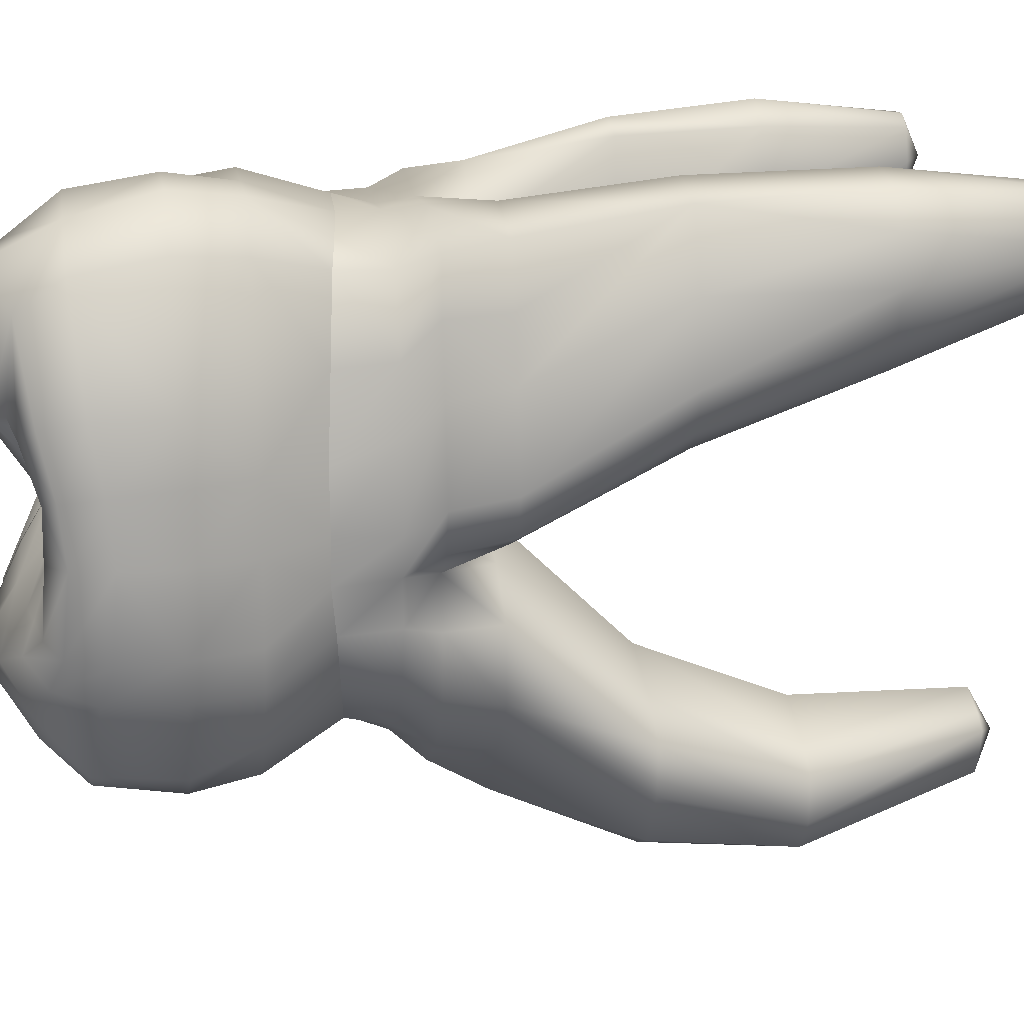
<metadata>
{"format":"obj","ext":"obj","renderer":"f3d","projection":"perspective","resolution":1024,"background":"white","views":[{"elev":17.1,"azim":80.7,"up":"+Z"}]}
</metadata>
<code>
o cube1_B.014
v -0.3181 -4.709 3.699
v 0.8824 -5.14 4.148
v 0.9099 -4.183 4.889
v -0.3569 -3.985 4.451
v -0.5394 -5.059 2.948
v -0.3572 -4.806 3.178
v -0.1378 -5.073 3.178
v -1.098 -4.156 3.967
v -1.004 -5.112 3.126
v 0.8635 -5.619 3.607
v 0.8238 -2.682 5.105
v -0.3833 -2.57 4.752
v -1.094 -2.664 4.502
v -0.4052 -1.458 4.929
v -1.031 -1.475 4.716
v -0.9688 -5.404 2.648
v 0.9565 -1.475 4.95
f 1 2 3 4
f 1 5 6
f 6 7 1
f 4 8 9 1
f 2 1 7 10
f 11 12 4 3
f 13 12 14 15
f 8 4 12 13
f 16 5 1 9
f 17 14 12 11
o cube1_Buildup.019
v 1.868 -0.1333 -0
v 0.737 1.031 0
v -0.002962 -0.01134 -0
v -1.874 -0.1279 -0
v -0.7999 1.031 0
v -2.405 1.906 0
v -1.603 1.902 0
v 2.419 1.9 0
v 1.578 1.899 0
f 18 19 20
f 21 22 23
f 23 22 24
f 25 19 18
f 20 22 21
f 19 25 26
f 22 20 19
o cube1_Cementum.019
v 3.383 11.28 4.854
v 2.933 11.28 4.885
v 3.167 8.004 5.286
v 3.982 8.004 5.107
v 3.05 11.68 4.093
v -3.683 10.34 5.018
v -3.487 10.74 4.265
v -3.989 10.34 4.713
v -4.196 7.74 5.151
v -3.472 7.74 5.339
v -3.274 10.34 5.05
v 3.383 11.28 3.331
v 3.719 11.28 3.639
v 4.419 8.004 2.877
v 3.983 8.004 2.311
v -3.683 10.34 3.512
v -3.274 10.34 3.48
v -4.195 7.74 2.262
v -4.583 7.74 2.847
v -3.989 10.34 3.817
v 2.455 -0.2266 3.82
v 2.828 -0.317 2.389
v 3.027 0.7034 2.505
v 2.657 0.7034 3.844
v -0.02906 1.342 4.451
v -0.9872 0.7037 4.436
v -0.02877 0.7036 4.35
v 1.846 2.388 4.69
v 0.6361 2.388 3.462
v -1.822 2.388 4.692
v -1.574 1.353 4.629
v 0.5647 2.388 0.7571
v -0.02906 1.342 0.7438
v 3.844 11.28 4.093
v 3.719 11.28 4.546
v 4.418 8.004 4.541
v 4.607 8.004 3.709
v -2.498 -0.2262 3.82
v -1.843 -0.12 4.171
v -2.715 0.7038 3.844
v -4.102 10.34 4.265
v -4.75 7.74 3.706
v -4.583 7.74 4.566
v 2.569 -0.2266 -2.81
v 1.777 -0.1203 -3.64
v 1.913 0.6613 -3.762
v 2.835 0.7034 -2.85
v -0.06833 11.41 -5.284
v -0.6464 10.96 -4.732
v -0.06832 10.96 -4.476
v 0.2023 10.96 -5.984
v -0.06834 10.96 -6.01
v -0.9436 10.96 -4.967
v 0.5209 10.96 -5.834
v 0.7181 10.96 -5.343
v -0.8548 10.96 -5.343
v -2.635 -0.2262 -2.81
v -3.054 -0.3166 -1.826
v -3.219 0.7038 -1.695
v -2.893 0.7038 -2.85
v -0.03283 0.009582 4.539
v 0.8596 -0.01392 4.408
v 0.9297 0.7035 4.436
v -3.263 -0.3984 -0.1416
v -3.244 -0.407 0.9572
v -3.228 0.7038 1.338
v -3.231 0.7038 -0.1673
v -0.03283 0.009582 -3.955
v -0.02877 0.7036 -4.312
v 0.9738 0.7035 -4.211
v 0.8596 -0.01392 -3.956
v 3.217 -0.3989 -0.1416
v 3.274 0.7033 -0.1673
v 3.17 0.7034 1.338
v 3.178 -0.4075 0.9572
v 1.777 -0.1203 4.171
v 1.527 1.353 4.585
v 3.162 0.7034 -1.695
v 2.989 -0.317 -1.826
v -2.984 1.353 4.169
v -3.085 0.7038 2.505
v -2.894 -0.3166 2.389
v -2.023 0.6817 -3.84
v -1.843 -0.12 -3.64
v -2.955 1.342 -3.021
v -2.086 1.342 -4.104
v -0.02914 1.342 -4.941
v 0.7981 1.342 -4.857
v 3.661 1.342 0.3196
v 3.383 1.342 1.958
v -0.9253 -0.01378 4.408
v -3.113 0.7038 -0.9058
v -3.244 -0.407 -0.9654
v -3.441 1.342 1.958
v -3.719 1.342 0.3196
v 3.178 -0.4075 -0.9654
v 3.055 0.7034 -0.9058
v 2.933 11.28 3.3
v -3.008 10.34 4.839
v -3.008 10.34 3.69
v -2.921 7.74 2.472
v -3.471 7.74 2.075
v -0.9253 -0.01378 -3.956
v -1.031 0.7037 -4.211
v 2.028 1.342 -4.104
v 2.705 1.342 -0.9687
v 3.383 1.342 -0.462
v -0.8564 1.342 -4.857
v 2.647 11.28 3.511
v 2.474 11.28 4.093
v 2.647 11.28 4.674
v -0.5362 2.388 0.7571
v -0.6076 2.388 3.719
v -0.02906 1.342 -0.08882
v -0.8477 2.388 0.06102
v -2.851 10.34 4.265
v 2.304 8.004 3.708
v 2.554 8.004 4.903
v -2.699 7.74 3.707
v -2.922 7.74 4.943
v 2.795 1.387 4.105
v 3.062 2.388 -0.4296
v 2.594 2.388 -1.918
v 1.65 2.388 -1.2
v 1.863 1.342 -0.64
v 2.913 1.342 -1.873
v 4.048 2.388 0.6142
v 3.734 2.388 2.223
v -3.069 2.388 4.358
v -3.168 1.342 3.146
v -2.791 1.342 -1.021
v -3.441 1.342 -0.6097
v -3.069 2.388 -0.4296
v -3.74 2.388 2.223
v -4.054 2.388 0.6142
v 2.338 2.388 -0.3375
v 0.8762 2.388 0.06102
v -0.02904 2.388 -0.7822
v 3.109 1.342 3.146
v 3.734 2.388 -0.1272
v -1.921 1.342 -0.6415
v -1.708 2.388 -1.201
v -2.653 2.388 -1.918
v -3.404 2.388 3.291
v 3.062 2.388 4.358
v 2.828 5.018 5.179
v 3.813 5.018 4.937
v 3.168 8.004 2.131
v 4.297 5.018 1.576
v 3.813 5.018 1.185
v 4.297 5.018 3.634
v 4.515 5.018 2.271
v 2.555 8.004 2.513
v -3.832 5.018 4.931
v -2.897 5.018 5.175
v -3.831 5.018 1.189
v -4.29 5.018 1.578
v -2.238 5.018 1.883
v -3.085 5.018 1.216
v -4.497 5.018 2.269
v -4.29 5.018 3.63
v -2.003 5.018 2.734
v -2.147 5.018 4.97
v 1.89 5.018 2.734
v 2.041 5.018 4.845
v 2.138 5.018 1.879
v -2.102 2.388 -0.3393
v -3.74 2.388 -0.1272
v 3.398 2.388 3.291
v 3.025 5.018 1.4
v 2.897 1.342 -3.021
v -0.02909 2.388 -5.514
v 0.7568 2.388 -5.472
v -0.1977 5.018 -3.371
v -1.557 5.018 -3.802
v -2.393 5.018 -4.366
v 1.162 5.018 -3.801
v -0.815 2.388 -5.472
v 1.682 2.388 -4.371
v 1.997 5.018 -4.366
v -2.304 5.018 -5.317
v -2.72 2.388 -3.239
v -2.987 1.342 -1.899
v -1.74 2.388 -4.371
v 2.662 2.388 -3.239
v -0.1977 5.018 -6.806
v 0.4388 5.018 -6.763
v -0.8342 5.018 -6.763
v 1.188 5.018 -6.41
v -1.584 5.018 -6.41
v 1.909 5.018 -5.317
v -0.1713 7.74 -7.131
v 0.3476 7.74 -7.086
v -0.1713 7.74 -4.467
v -1.28 7.74 -4.911
v -1.85 7.74 -5.321
v 0.9372 7.74 -4.91
v 0.5097 10.96 -4.731
v -0.6903 7.74 -7.086
v -0.339 10.96 -5.984
v 0.9586 7.74 -6.825
v 1.507 7.74 -5.321
v 0.807 10.96 -4.967
v -1.815 7.74 -6.171
v -1.301 7.74 -6.825
v -0.6576 10.96 -5.834
v 1.472 7.74 -6.171
f 27 28 29 30
f 27 31 28
f 32 33 34
f 32 35 36 37
f 38 39 40 41
f 38 31 39
f 42 33 43
f 42 44 45 46
f 47 48 49 50
f 51 52 53
f 51 54 55
f 51 56 57
f 51 55 58 59
f 60 61 62 63
f 60 31 61
f 60 63 40 39
f 64 65 52 66
f 67 33 46
f 67 68 69 34
f 70 71 72 73
f 74 75 76
f 74 77 78
f 74 79 75
f 74 80 77
f 74 81 80
f 74 82 79
f 83 84 85 86
f 87 88 89 53
f 90 91 92 93
f 94 95 96 97
f 98 99 100 101
f 50 89 102 47
f 50 103 89
f 73 104 105 70
f 66 57 106
f 66 107 108 64
f 86 109 110 83
f 86 111 112 109
f 95 113 114 96
f 99 115 116 100
f 53 52 117 87
f 53 89 51
f 93 118 119 90
f 93 92 120 121
f 101 100 49 48
f 122 123 99 98
f 119 118 85 84
f 61 31 27
f 34 33 67
f 34 69 35 32
f 124 31 38
f 37 33 32
f 37 125 33
f 39 31 60
f 46 33 42
f 46 45 68 67
f 43 126 127 128
f 43 128 44 42
f 97 96 72 71
f 129 130 95 94
f 117 52 65
f 96 114 131 72
f 52 51 57
f 52 57 66
f 123 132 133
f 123 133 115 99
f 130 134 113 95
f 31 124 135
f 31 136 137
f 59 138 139 51
f 59 140 141 138
f 33 126 43
f 33 125 142
f 137 28 31
f 137 136 143 144
f 135 136 31
f 142 126 33
f 142 145 127 126
f 125 146 145 142
f 147 103 50
f 132 148 133
f 132 149 150 151
f 132 152 149
f 115 153 154 116
f 106 57 56 155
f 106 156 107 66
f 157 158 159
f 121 158 118 93
f 121 120 160 161
f 151 162 148 132
f 151 140 163 162
f 151 150 164 140
f 116 165 49 100
f 158 157 118
f 133 148 166
f 167 168 169 157
f 120 156 170 160
f 103 51 89
f 103 147 171 54
f 30 62 61 27
f 30 29 172 173
f 41 174 124 38
f 41 40 175 176
f 63 62 177 178
f 174 179 135 124
f 36 146 125 37
f 36 35 180 181
f 45 44 182 183
f 128 127 184 185
f 69 68 186 187
f 145 188 184 127
f 146 189 188 145
f 144 143 190 191
f 144 29 28 137
f 179 143 136 135
f 179 192 190 143
f 138 141 184 188
f 58 55 191 190
f 58 163 140 59
f 141 193 185 184
f 139 56 51
f 155 56 181 180
f 155 170 156 106
f 159 194 183 182
f 159 193 167 157
f 161 194 158 121
f 161 160 187 186
f 166 148 176 175
f 166 153 115 133
f 54 51 103
f 54 171 173 172
f 171 195 173
f 153 178 177 154
f 162 196 176 148
f 154 177 173 195
f 154 195 165 116
f 194 159 158
f 193 141 140 167
f 160 170 180 187
f 163 192 196 162
f 110 109 130 129
f 102 89 88
f 140 164 168 167
f 72 131 197 73
f 109 112 134 130
f 113 198 199 114
f 164 200 201 168
f 168 201 202 169
f 150 203 200 164
f 134 204 198 113
f 114 199 205 131
f 149 206 203 150
f 169 202 207 208
f 169 209 157
f 112 210 204 134
f 131 205 211 197
f 197 152 104 73
f 111 208 210 112
f 111 209 169 208
f 198 212 213 199
f 204 214 212 198
f 199 213 215 205
f 210 216 214 204
f 205 215 217 211
f 211 149 152 197
f 211 217 206 149
f 208 207 216 210
f 218 219 213 212
f 218 78 77 219
f 220 221 201 200
f 220 76 75 221
f 221 222 202 201
f 221 75 79 222
f 223 224 76 220
f 225 226 78 218
f 219 227 215 213
f 219 77 80 227
f 228 229 224 223
f 222 230 207 202
f 222 79 82 230
f 231 232 226 225
f 227 233 217 215
f 227 80 81 233
f 233 81 229 228
f 230 82 232 231
f 78 226 74
f 76 224 74
f 224 229 74
f 226 232 74
f 229 81 74
f 232 82 74
f 85 209 111 86
f 105 104 123 122
f 104 152 132 123
f 173 177 62 30
f 176 196 174 41
f 178 175 40 63
f 196 192 179 174
f 181 189 146 36
f 183 186 68 45
f 185 182 44 128
f 187 180 35 69
f 191 172 29 144
f 188 189 139 138
f 190 192 163 58
f 189 181 56 139
f 180 170 155
f 182 185 193 159
f 186 183 194 161
f 175 178 153 166
f 172 191 55 54
f 212 214 225 218
f 200 203 223 220
f 203 206 228 223
f 214 216 231 225
f 206 217 233 228
f 216 207 230 231
f 49 165 147 50
f 108 107 92 91
f 107 156 120 92
f 165 195 171 147
f 209 85 118 157
o cube1_D.019
v -4.05 -4.35 -0.2435
v -3.951 -4.465 0.8004
v -4.067 -3.764 0.9077
v -4.152 -3.645 -0.2436
v -4.068 -3.764 -1.513
v -3.952 -4.465 -1.505
v -3.642 -4.702 -0.2435
v -3.539 -4.692 0.7736
v -2.898 -4.349 -0.5852
v -3.289 -4.416 0.5037
v -2.789 -4.665 -0.3194
v -3.122 -4.83 0.6596
v -4.186 -2.667 -0.2436
v -4.144 -2.666 0.9538
v -3.751 -1.48 0.9578
v -3.826 -1.481 -0.2436
v -4.145 -2.666 -1.441
v -3.698 -4.716 1.843
v -3.876 -3.966 1.989
v -3.886 -3.984 -2.404
v -3.694 -4.716 -2.367
v -3.54 -4.692 -1.478
v -4.104 -2.665 2.027
v -3.676 -1.478 1.883
v -3.856 -2.688 -2.317
v -3.29 -4.416 -1.207
v -3.123 -4.83 -1.363
v -2.767 -4.717 -0.7166
v -3.286 -4.995 1.626
v -3.751 -1.48 -1.445
v -3.677 -1.478 -2.452
v -2.766 -5.164 1.14
v -3.322 -4.995 -2.113
v -2.917 -5.089 -1.749
v -2.654 -5.102 -1.553
f 234 235 236 237
f 234 237 238 239
f 234 240 241 235
f 242 243 240
f 242 244 245 243
f 246 247 248 249
f 246 250 238 237
f 235 251 252 236
f 239 238 253 254
f 239 255 240 234
f 237 236 247 246
f 247 256 257 248
f 238 250 258 253
f 236 252 256 247
f 259 240 255
f 259 260 261 242
f 243 245 241
f 240 259 242
f 255 260 259
f 241 240 243
f 241 262 251 235
f 241 245 262
f 249 263 250 246
f 263 264 258 250
f 244 265 245
f 254 266 255 239
f 266 260 255
f 266 267 260
f 245 265 262
f 260 267 268 261
o cube1_Enamel2.019
v 3.172 -4.982 3.489
v 3.166 -4.182 4.008
v 2.17 -4.194 4.682
v 2.327 -5.508 4.058
v 2.968 -5.3 2.264
v 3.171 -5.149 1.946
v 3.374 -4.997 1.628
v 3.757 -4.718 1.867
v -2.935 -4.964 2.549
v -2.126 -5.166 2.852
v -2.397 -4.163 3.652
v -3.064 -4.165 3.232
v 2.757 -4.953 -2.998
v 2.156 -5.494 -2.192
v 1.636 -5.407 -2.939
v 2.047 -4.94 -3.576
v 3.251 -4.717 -2.352
v 2.758 -5.11 -1.949
v -2.879 -5.151 -3.169
v -3.694 -4.716 -2.367
v -3.886 -3.984 -2.404
v -3.073 -4.185 -3.723
v -2.134 -5.473 -3.656
v -1.886 -5.656 -3.16
v -2.872 -5.299 -2.658
v 2.455 -0.2266 3.82
v 1.777 -0.1203 4.171
v 2.118 -1.474 4.929
v 2.955 -1.473 4.168
v -2.498 -0.2262 3.82
v -2.894 -0.3166 2.389
v -3.676 -1.478 1.883
v -3.148 -1.515 3.874
v 2.569 -0.2266 -2.81
v 2.989 -0.317 -1.826
v 3.604 -1.477 -2.453
v 2.951 -1.476 -3.569
v -2.635 -0.2262 -2.81
v -1.843 -0.12 -3.64
v -2.19 -1.476 -4.385
v -3.026 -1.476 -3.833
v -3.263 -0.3984 -0.1416
v -3.826 -1.481 -0.2436
v -3.751 -1.48 0.9578
v -3.244 -0.407 0.9572
v -0.03283 0.009582 -3.955
v 0.8596 -0.01392 -3.956
v 0.9558 -1.476 -4.737
v -0.03722 -1.477 -4.804
v 3.217 -0.3989 -0.1416
v 3.178 -0.4075 0.9572
v 3.678 -1.479 0.9583
v 3.754 -1.479 -0.2436
v -3.17 -2.658 3.789
v -2.473 -2.664 4.198
v -2.192 -1.474 4.442
v -3.018 -2.687 -3.758
v -3.856 -2.688 -2.317
v -3.677 -1.478 -2.452
v 3.152 -2.681 4.263
v 2.203 -2.682 5.076
v 3.346 -2.663 -3.907
v 3.758 -2.664 -2.526
v 3.661 -3.968 -2.511
v 3.243 -4.171 -3.79
v -0.186 -2.317 -4.713
v 0.8867 -2.741 -4.774
v 3.722 -4.482 -1.709
v 3.106 -4.788 -1.596
v -3.876 -3.966 1.989
v -3.698 -4.716 1.843
v -2.278 -4.161 -4.167
v 3.934 -3.968 2.013
v 4.032 -2.664 2.028
v 2.324 -4.164 -4.311
v 2.399 -2.663 -4.526
v 3.178 -0.4075 -0.9654
v 3.679 -1.478 -1.708
v 4.074 -2.665 -1.704
v 3.997 -3.765 -1.776
v -3.244 -0.407 -0.9654
v -3.751 -1.48 -1.445
v -2.818 -5.298 2.17
v -3.286 -4.995 1.626
v -2.766 -5.164 1.14
v -2.629 -5.417 1.436
v -1.929 -5.533 2.349
v -3.322 -4.995 -2.113
v -2.542 -5.49 -2.394
v 1.669 -5.039 -1.336
v 0.8716 -5.167 -1.342
v 1.457 -5.783 -2.203
v 2.348 -5.009 -1.298
v 2.706 -4.909 -1.404
v 0.8824 -5.14 4.148
v 0.9099 -4.183 4.889
v 0.7617 -4.743 -3.922
v 0.729 -5.342 -3.428
v -1.004 -5.112 3.126
v -1.098 -4.156 3.967
v -1.106 -5.249 -4.165
v -1.222 -5.589 -3.275
v -0.9253 -0.01378 -3.956
v -1.03 -1.477 -4.737
v 0.8238 -2.682 5.105
v -1.168 -2.707 -4.75
v -2.353 -2.662 -4.384
v 0.8838 -4.149 -4.588
v -1.094 -2.664 4.502
v -1.165 -4.156 -4.572
v -1.392 -5.487 -2.976
v 0.8635 -5.619 3.607
v 1.123 -5.477 2.286
v 2.057 -5.832 3.449
v 0.8702 -5.284 2.001
v 3.603 -1.477 1.884
v 2.828 -0.317 2.389
v 2.116 -1.476 -4.386
v 1.777 -0.1203 -3.64
v -4.104 -2.665 2.027
v -1.843 -0.12 4.171
v -3.054 -0.3166 -1.826
v -1.031 -1.475 4.716
v -1.631 -5.532 1.502
v -0.8831 -5.326 2.007
v -0.9688 -5.404 2.648
v 0.5594 -5.758 -2.211
v 0.01039 -5.484 -2.227
v 0.3498 -5.514 -2.584
v 1.097 -5.763 -2.575
v 0.205 -5.08 -0.8886
v -0.4106 -5.135 -1.12
v -0.5028 -5.126 -1.564
v -1.716 -5.253 -2.399
v 2.692 -5.42 1.81
v 1.244 -5.506 2.054
v 1.69 -5.536 1.596
v 0.9565 -1.475 4.95
v 1.436 -5.059 0.7949
v 2.583 -5.016 1.294
v -1.416 -5.513 1.976
v -1.444 -5.055 0.7467
v -0.9748 -5.036 1.001
v -0.8347 -4.99 1.345
v -1.187 -5.168 1.589
v -2.377 -5.177 0.9017
v 2.994 -5.046 1.717
v 0.8388 -5.221 1.238
v 2.871 -4.837 1.421
v -1.079 -5.088 1.847
v -0.9087 -4.848 1.732
v -1.849 -5.103 -2.053
v -2.243 -5.005 -1.714
v -2.654 -5.102 -1.553
v -2.917 -5.089 -1.749
f 269 270 271 272
f 269 273 274 275 276
f 277 278 279 280
f 281 282 283 284
f 281 285 286 282
f 287 288 289 290
f 287 291 292 293
f 294 295 296 297
f 298 299 300 301
f 302 303 304 305
f 306 307 308 309
f 310 311 312 313
f 314 315 316 317
f 318 319 320 321
f 322 280 279 323
f 322 323 324 301
f 325 290 289 326
f 325 326 327 309
f 328 329 271 270
f 330 331 332 333
f 334 317 316 335
f 336 337 286 285
f 280 338 339 277
f 290 340 291 287
f 270 341 342 328
f 333 343 344 330
f 345 346 304 303
f 347 348 332 331
f 313 312 300 299
f 349 350 311 310
f 351 352 353 354
f 351 355 278 277
f 351 354 355
f 293 356 288 287
f 293 357 356
f 282 358 359 360
f 282 361 358
f 337 362 286
f 363 272 271 364
f 365 284 283 366
f 367 368 279 278
f 369 370 292 291
f 371 372 308 307
f 373 364 271 329
f 374 372 317 334
f 374 375 308 372
f 376 335 344 343
f 368 377 323 279
f 378 340 375 374
f 370 379 292
f 380 381 382
f 380 383 381
f 297 384 385 294
f 297 296 329 328
f 305 304 331 330
f 305 386 387 302
f 317 372 371 314
f 321 346 345 318
f 301 300 388 322
f 301 324 389 298
f 309 327 390 306
f 309 308 375 325
f 316 386 344 335
f 391 324 323 377
f 276 341 270 269
f 339 352 351 277
f 388 338 280 322
f 342 384 297 328
f 285 332 348 336
f 332 285 281 333
f 331 304 346 347
f 286 362 361 282
f 355 354 392
f 355 393 394
f 395 396 397
f 395 398 360
f 395 399 400
f 395 401 396
f 292 357 293
f 292 402 357
f 292 379 402
f 382 272 363 380
f 382 403 273
f 382 404 405
f 272 382 273 269
f 284 343 333 281
f 375 340 290 325
f 344 386 305 330
f 278 355 394 367
f 291 340 378 369
f 387 386 316 315
f 329 296 406 373
f 343 284 365 376
f 405 403 382
f 405 407 408 403
f 392 409 355
f 392 410 411
f 392 411 412 413
f 354 414 410 392
f 354 353 414
f 403 415 274 273
f 381 383 416 404
f 274 415 275
f 415 403 408 417
f 418 413 412 419
f 418 419 393
f 404 382 381
f 404 416 407 405
f 390 327 350 349
f 385 384 320 319
f 409 413 418
f 409 393 355
f 413 409 392
f 393 409 418
f 283 282 360 398
f 357 420 421
f 357 422 423
f 357 423 356
f 360 359 395
f 398 397 366 283
f 397 398 395
f 359 399 395
f 402 420 357
f 417 275 415
f 421 422 357
f 400 401 395
o cube1_L.019
v -0.2876 -4.569 -4.032
v -1.106 -5.249 -4.165
v -1.165 -4.156 -4.572
v -0.2285 -3.281 -4.496
v -0.05611 -4.989 -3.491
v -0.2873 -4.88 -3.546
v -0.186 -2.317 -4.713
v -1.168 -2.707 -4.75
v -0.4867 -4.982 -2.95
v -0.6902 -4.792 -3.064
v -0.4715 -5.002 -3.482
v -0.8739 -5.053 -3.027
v 0.8838 -4.149 -4.588
v 0.7617 -4.743 -3.922
v -1.222 -5.589 -3.275
v 0.8867 -2.741 -4.774
v 0.729 -5.342 -3.428
v 0.3498 -5.514 -2.584
v -1.392 -5.487 -2.976
f 424 425 426 427
f 424 428 429
f 430 427 426 431
f 429 428 432 433
f 429 434 424
f 429 433 435 434
f 427 436 437 424
f 425 424 434 438
f 439 436 427 430
f 440 428 424 437
f 440 441 432 428
f 434 435 442 438
o cube1_M.019
v 3.978 -4.351 -0.2436
v 3.879 -4.466 0.765
v 3.466 -4.693 0.6297
v 3.571 -4.703 -0.2435
v 4.08 -3.645 -0.2436
v 3.995 -3.765 0.8541
v 3.106 -4.788 -1.596
v 3.722 -4.482 -1.709
v 4.114 -2.666 -0.2436
v 4.072 -2.665 0.9545
v 3.754 -1.479 -0.2436
v 3.678 -1.479 0.9583
v 3.757 -4.718 1.867
v 3.374 -4.997 1.628
v 3.997 -3.765 -1.776
v 4.074 -2.665 -1.704
v 3.679 -1.478 -1.708
v 4.032 -2.664 2.028
v 3.934 -3.968 2.013
v 2.586 -4.536 -0.2576
v 2.9 -4.604 0.2311
v 2.619 -4.169 0.05114
v 3.603 -1.477 1.884
v 2.706 -4.909 -1.404
v 2.871 -4.837 1.421
f 443 444 445 446
f 443 447 448 444
f 443 446 449 450
f 451 452 448 447
f 451 453 454 452
f 444 455 456 445
f 450 457 447 443
f 447 457 458 451
f 458 459 453 451
f 448 452 460 461
f 446 462 449
f 445 463 446
f 464 446 463
f 454 465 460 452
f 462 446 464
f 462 466 449
f 461 455 444 448
f 456 463 445
f 456 467 464 463
o cube1_O.014
v -0.1373 -3.6 0.2935
v -0.33 -4.541 0.4939
v -1.252 -4.584 0.003795
v -1.174 -4.458 -0.2422
v -0.08012 -4.464 0.07778
v 1.179 -4.588 -0.4908
v 1.101 -4.344 -0.2425
v 0.1236 -4.47 0.4642
v 0.1848 -4.938 1.254
v -0.04057 -4.427 1.211
v -2.898 -4.349 -0.5852
v -2.767 -4.717 -0.7166
v -1.942 -4.524 -1.039
v -1.851 -4.257 -0.8032
v -0.3572 -4.806 3.178
v -0.1378 -5.073 3.178
v -1.849 -4.581 -0.51
v -1.01 -4.621 -0.4265
v 2.619 -4.169 0.05114
v 2.335 -4.586 0.2495
v 1.179 -4.587 0.005371
v 2.583 -5.016 1.294
v 1.436 -5.059 0.7949
v 2.586 -4.536 -0.2576
v 0.8716 -5.167 -1.342
v 1.669 -5.039 -1.336
v 2.348 -5.009 -1.298
v -2.789 -4.665 -0.3194
v 2.706 -4.909 -1.404
v -0.9748 -5.036 1.001
v -1.444 -5.055 0.7467
v 0.205 -5.08 -0.8886
v -1.504 -4.134 -1.569
v -1.6 -4.514 -1.715
v -1.189 -5.013 -2.516
v -1.005 -4.613 -2.525
v 2.871 -4.837 1.421
v -2.377 -5.177 0.9017
v -2.766 -5.164 1.14
v -1.531 -4.55 -0.9123
v -0.3119 -4.766 0.9981
v -0.9087 -4.848 1.732
v -0.8347 -4.99 1.345
v -0.8831 -5.326 2.007
v -0.2598 -4.93 1.575
v -0.5394 -5.059 2.948
v -0.9688 -5.404 2.648
v -0.8289 -4.886 -2.353
v -1.342 -4.312 -1.328
v -0.6902 -4.792 -3.064
v -0.4867 -4.982 -2.95
v -0.4106 -5.135 -1.12
v 0.01039 -5.484 -2.227
v -0.5028 -5.126 -1.564
v 0.3498 -5.514 -2.584
v -2.243 -5.005 -1.714
v -1.849 -5.103 -2.053
v -1.716 -5.253 -2.399
v -0.8739 -5.053 -3.027
v -2.654 -5.102 -1.553
v -1.392 -5.487 -2.976
v 0.8388 -5.221 1.238
v 0.8702 -5.284 2.001
v 0.8635 -5.619 3.607
f 468 469 470 471
f 468 472 473 474
f 468 475 476 477
f 478 479 480 481
f 482 477 476 483
f 471 470 484 481
f 471 485 472 468
f 474 486 487 488
f 474 488 475 468
f 488 487 489 490
f 473 491 486 474
f 473 492 493
f 473 493 494 491
f 495 478 481 484
f 491 494 496
f 469 497 498 470
f 472 499 492 473
f 500 481 480 501
f 500 501 502 503
f 487 486 504 489
f 484 505 506 495
f 481 507 485 471
f 477 508 469 468
f 477 509 510 508
f 508 510 497 469
f 511 512 513 514
f 511 509 477 512
f 503 515 516 500
f 503 517 518 515
f 485 519 499 472
f 515 520 521 516
f 515 518 522 520
f 516 507 481 500
f 516 521 507
f 501 480 523 524
f 501 524 525 502
f 502 526 517 503
f 507 521 519 485
f 479 527 523 480
f 513 512 477 482
f 525 528 526 502
f 490 529 475 488
f 498 505 484 470
f 529 530 476 475
f 530 531 483 476
o cube1_V.019
v -0.03283 0.009582 4.539
v -0.4052 -1.458 4.929
v 0.9565 -1.475 4.95
v 0.8596 -0.01392 4.408
v 2.118 -1.474 4.929
v 1.777 -0.1203 4.171
v -0.9253 -0.01378 4.408
v -1.031 -1.475 4.716
v -1.843 -0.12 4.171
v -2.192 -1.474 4.442
f 532 533 534 535
f 535 534 536 537
f 538 539 533 532
f 540 541 539 538
o cube1_default.017
v 1.868 -0.1333 -0
v 0.737 1.031 0
v 2.419 1.9 0
v -1.874 -0.1279 -0
v -0.7999 1.031 0
v -0.002962 -0.01134 -0
v -2.405 1.906 0
v -1.603 1.902 0
v 1.578 1.899 0
f 542 543 544
f 545 546 547
f 548 546 545
f 547 543 542
f 543 547 546
f 549 546 548
f 550 544 543

</code>
